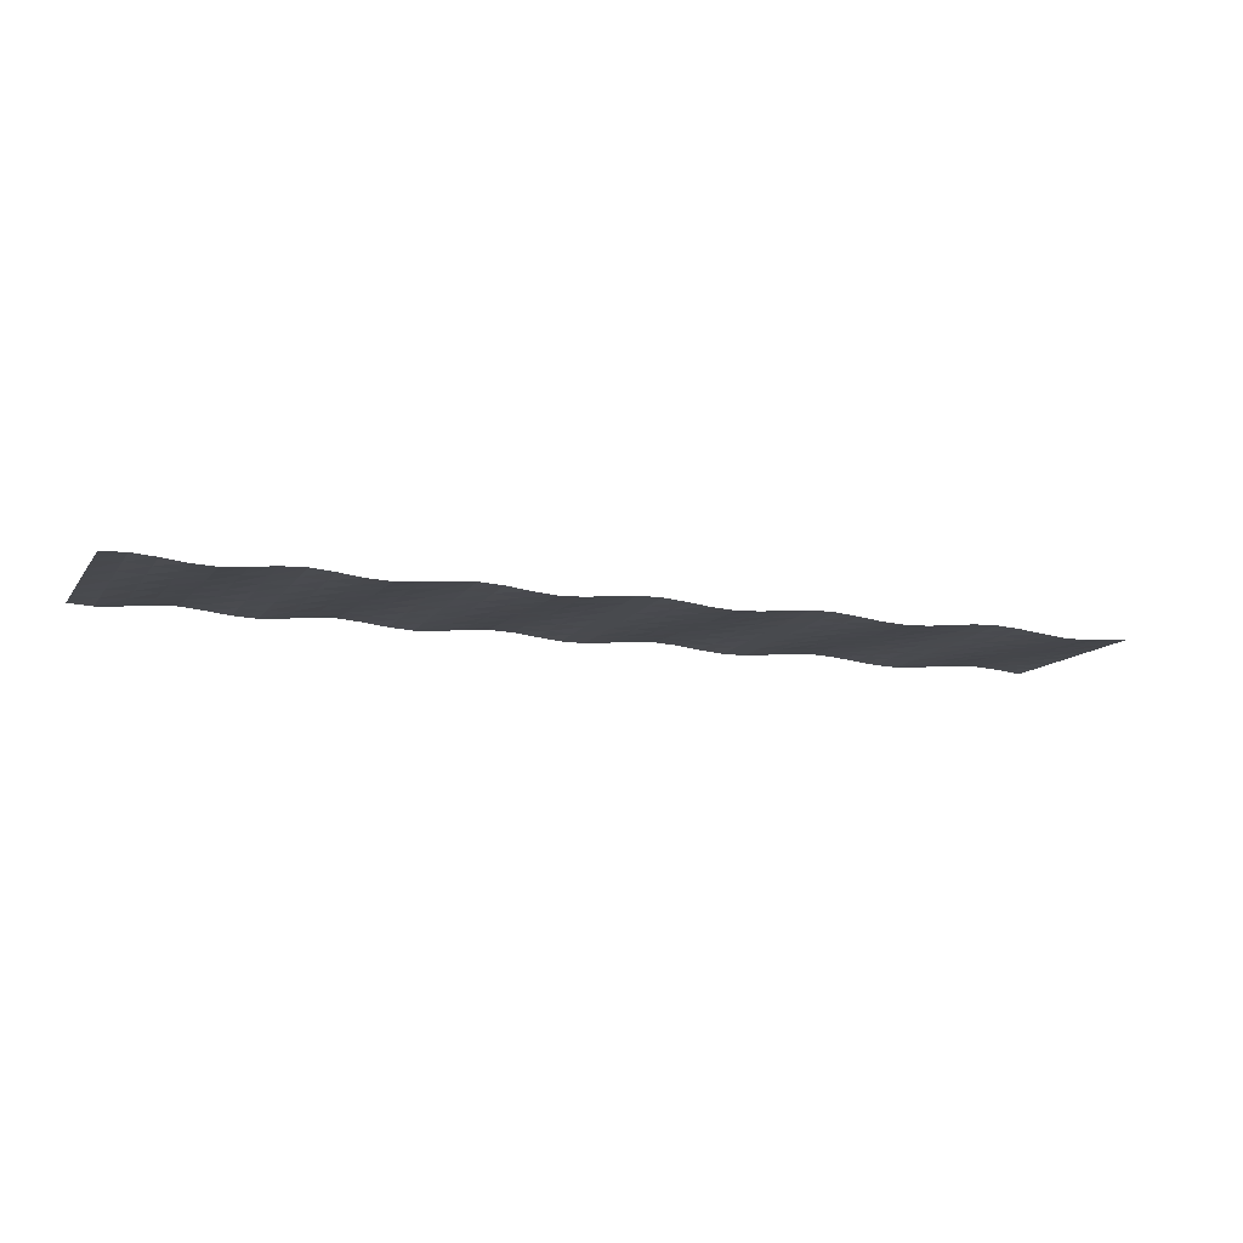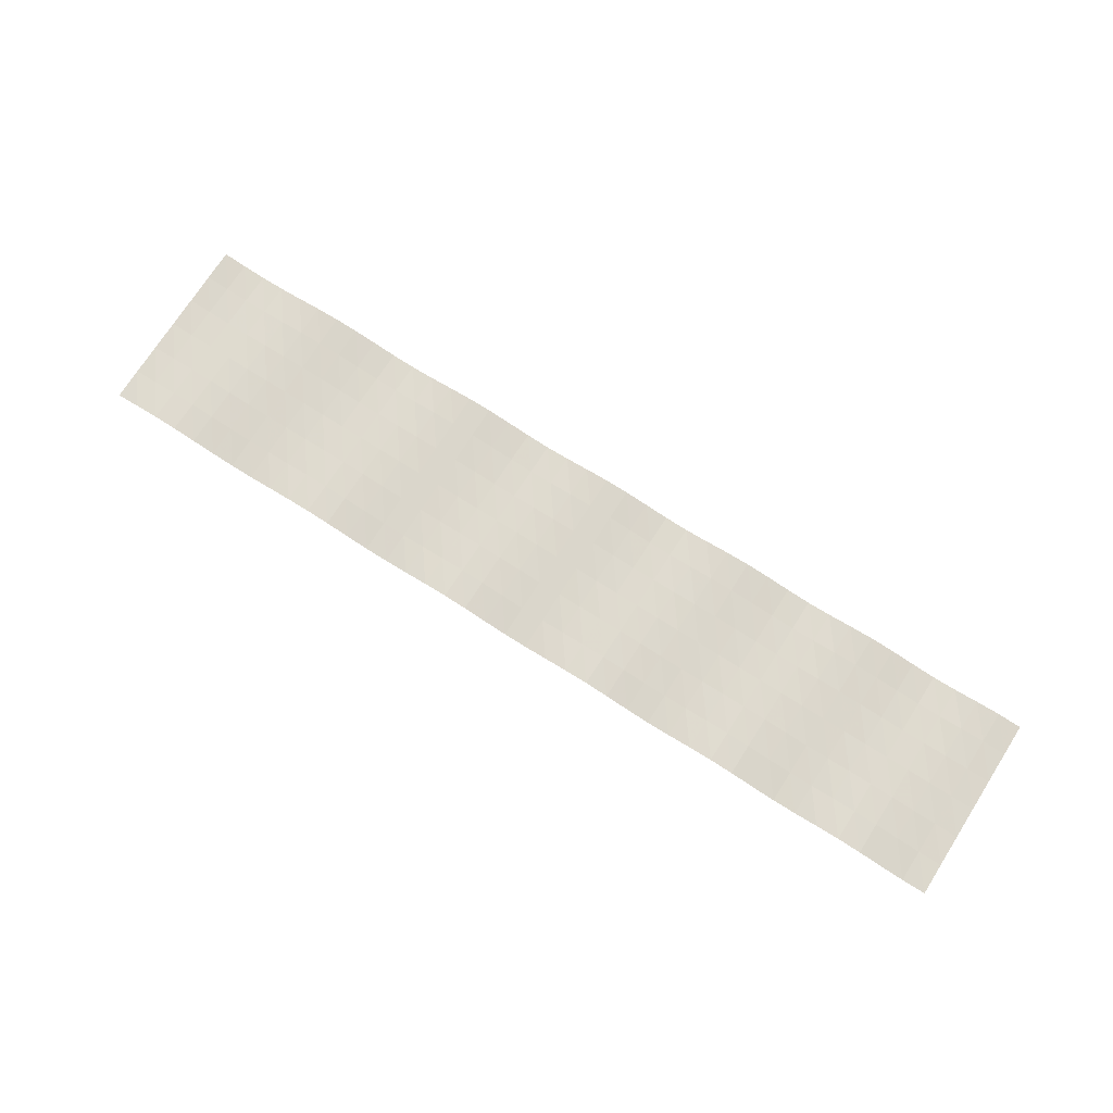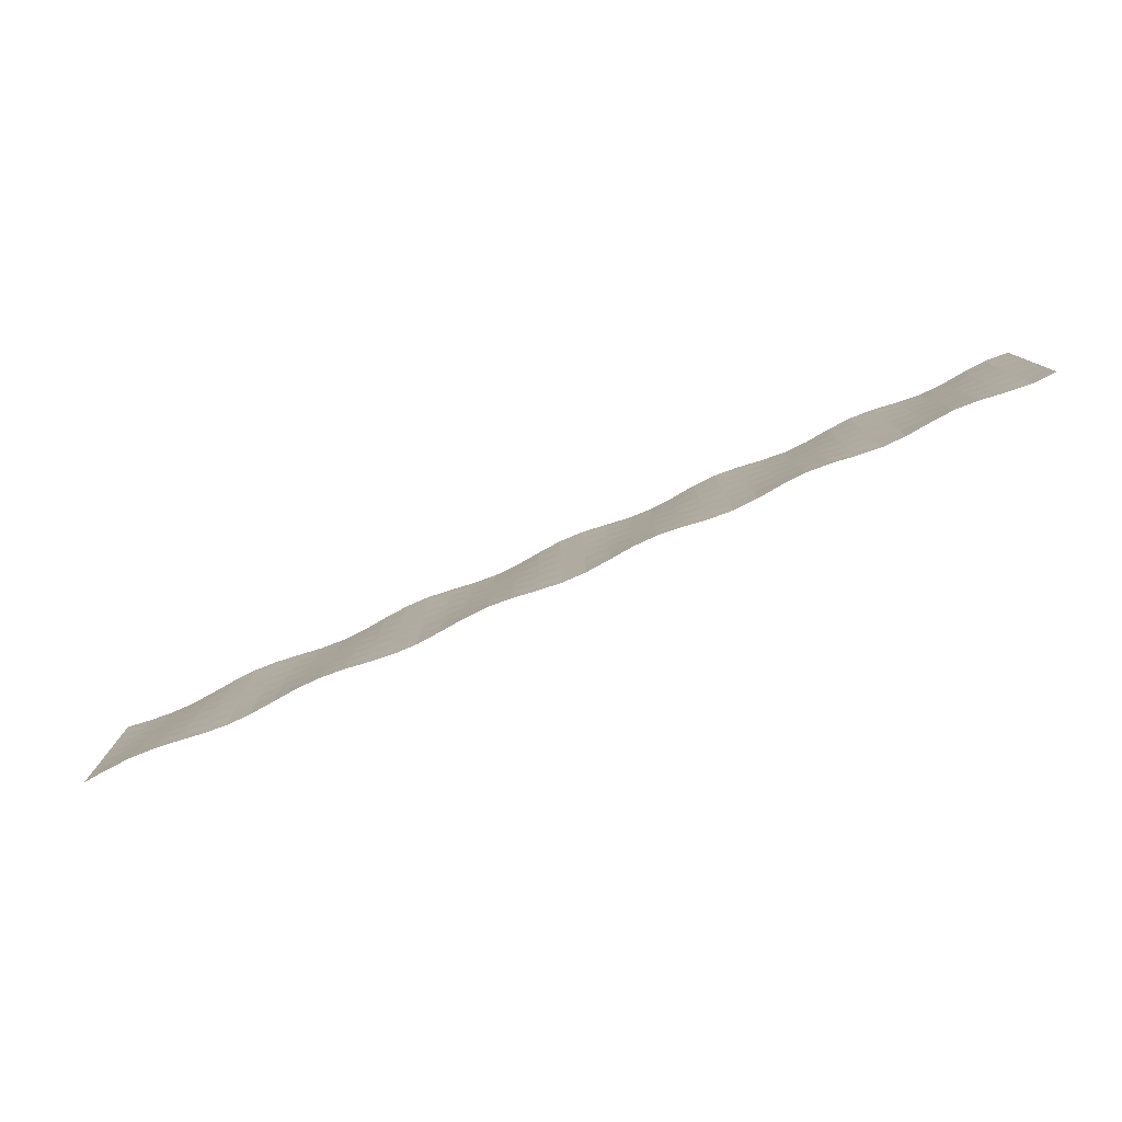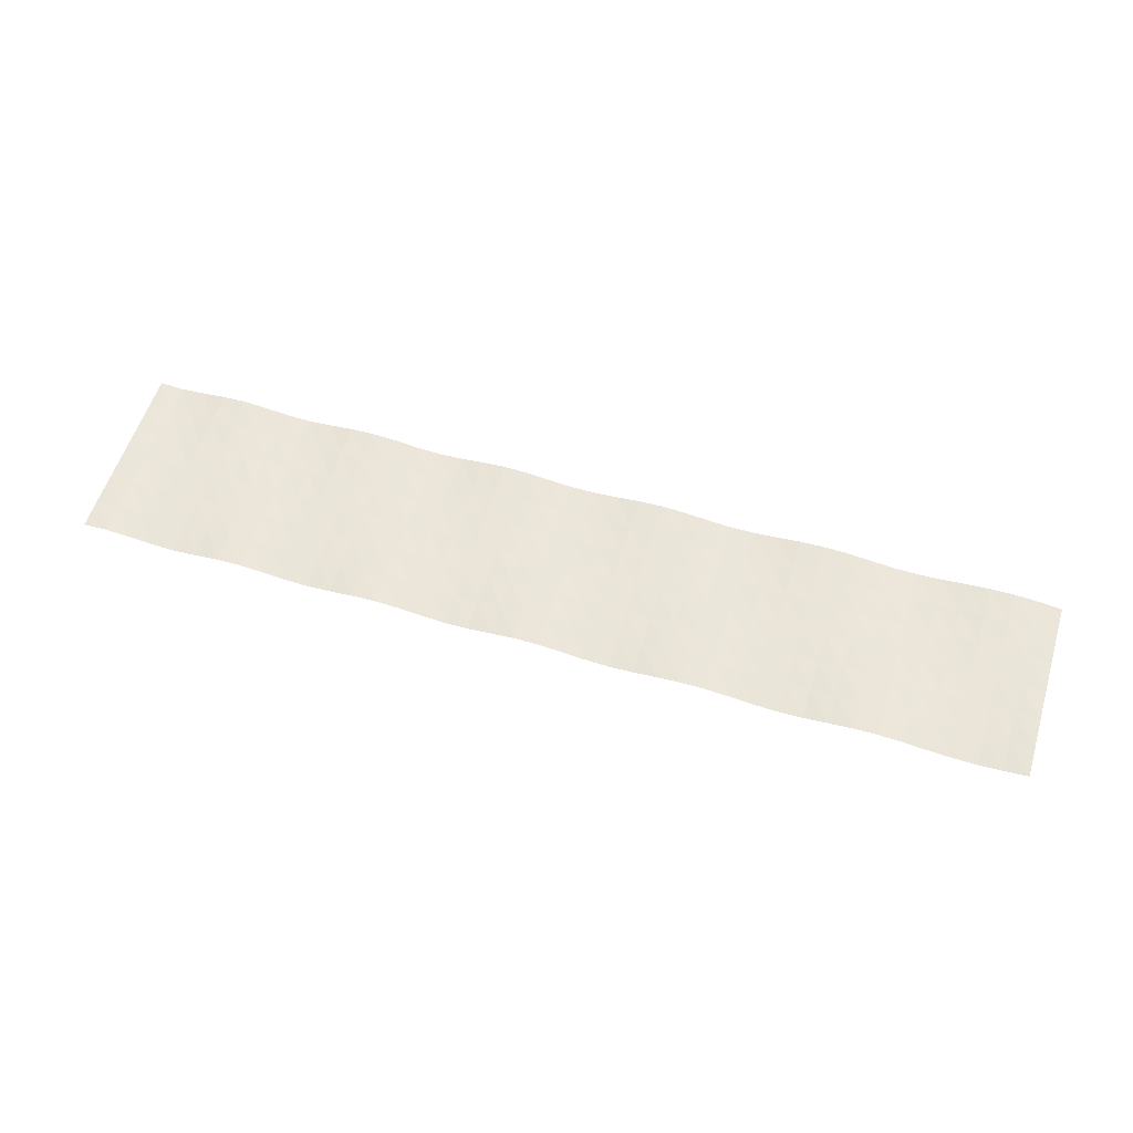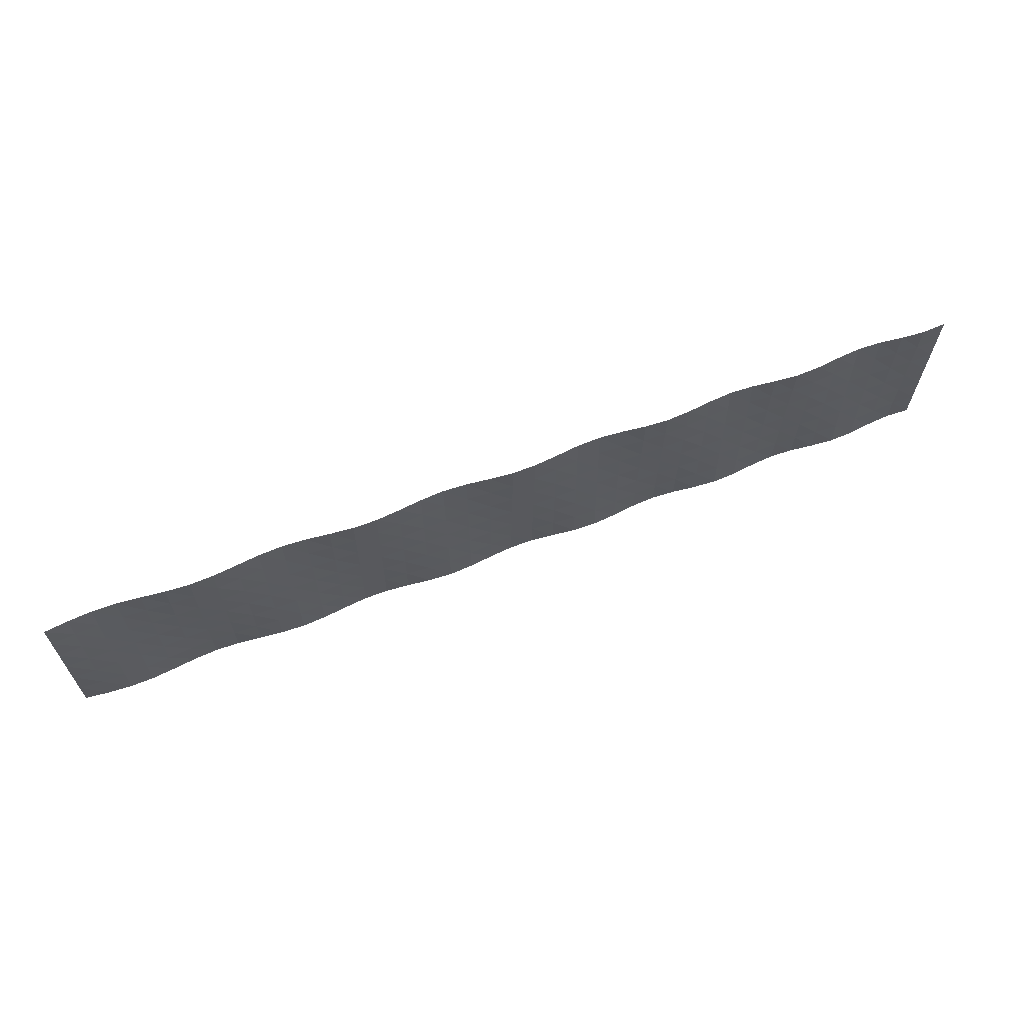
<metadata>
{"format":"obj","ext":"obj","renderer":"f3d","projection":"perspective","resolution":1024,"background":"white","views":[{"elev":-11.6,"azim":158.3,"up":"+Z"},{"elev":72.3,"azim":32.5,"up":"+Z"},{"elev":-79.8,"azim":23.3,"up":"+Y"},{"elev":57.2,"azim":-162.9,"up":"+Z"},{"elev":64.6,"azim":-21.0,"up":"+Y"}]}
</metadata>
<code>
v 80 2 0.01896
v 80 1.333 0.01264
v 80 0.6667 0.006321
v 80 0 0
v 80 -0.6667 -0.006321
v 80 -1.333 -0.01264
v 80 -2 -0.01896
v 80.5 2 -0.03733
v 80.5 1.333 -0.02489
v 80.5 0.6667 -0.01244
v 80.5 0 0
v 80.5 -0.6667 0.01244
v 80.5 -1.333 0.02489
v 80.5 -2 0.03733
v 81 2 -0.07074
v 81 1.333 -0.04716
v 81 0.6667 -0.02358
v 81 0 0
v 81 -0.6667 0.02358
v 81 -1.333 0.04716
v 81 -2 0.07074
v 81.5 2 -0.06302
v 81.5 1.333 -0.04201
v 81.5 0.6667 -0.02101
v 81.5 0 0
v 81.5 -0.6667 0.02101
v 81.5 -1.333 0.04201
v 81.5 -2 0.06302
v 82 2 -0.01654
v 82 1.333 -0.01103
v 82 0.6667 -0.005515
v 82 0 0
v 82 -0.6667 0.005515
v 82 -1.333 0.01103
v 82 -2 0.01654
v 82.5 2 0.03929
v 82.5 1.333 0.02619
v 82.5 0.6667 0.0131
v 82.5 0 0
v 82.5 -0.6667 -0.0131
v 82.5 -1.333 -0.02619
v 82.5 -2 -0.03929
v 83 2 0.07115
v 83 1.333 0.04743
v 83 0.6667 0.02372
v 83 0 0
v 83 -0.6667 -0.02372
v 83 -1.333 -0.04743
v 83 -2 -0.07115
v 83.5 2 0.05559
v 83.5 1.333 0.03706
v 83.5 0.6667 0.01853
v 83.5 0 0
v 83.5 -0.6667 -0.01853
v 83.5 -1.333 -0.03706
v 83.5 -2 -0.05559
v 84 2 0.004652
v 84 1.333 0.003101
v 84 0.6667 0.001551
v 84 0 0
v 84 -0.6667 -0.001551
v 84 -1.333 -0.003101
v 84 -2 -0.004652
v 84.5 2 -0.04974
v 84.5 1.333 -0.03316
v 84.5 0.6667 -0.01658
v 84.5 0 0
v 84.5 -0.6667 0.01658
v 84.5 -1.333 0.03316
v 84.5 -2 0.04974
v 85 2 -0.06974
v 85 1.333 -0.04649
v 85 0.6667 -0.02325
v 85 0 0
v 85 -0.6667 0.02325
v 85 -1.333 0.04649
v 85 -2 0.06974
v 85.5 2 -0.04309
v 85.5 1.333 -0.02872
v 85.5 0.6667 -0.01436
v 85.5 0 0
v 85.5 -0.6667 0.01436
v 85.5 -1.333 0.02872
v 85.5 -2 0.04309
v 86 2 0.01513
v 86 1.333 0.01009
v 86 0.6667 0.005044
v 86 0 0
v 86 -0.6667 -0.005044
v 86 -1.333 -0.01009
v 86 -2 -0.01513
v 86.5 2 0.06064
v 86.5 1.333 0.04043
v 86.5 0.6667 0.02021
v 86.5 0 0
v 86.5 -0.6667 -0.02021
v 86.5 -1.333 -0.04043
v 86.5 -2 -0.06064
v 87 2 0.06303
v 87 1.333 0.04202
v 87 0.6667 0.02101
v 87 0 0
v 87 -0.6667 -0.02101
v 87 -1.333 -0.04202
v 87 -2 -0.06303
v 87.5 2 0.01854
v 87.5 1.333 0.01236
v 87.5 0.6667 0.006179
v 87.5 0 0
v 87.5 -0.6667 -0.006179
v 87.5 -1.333 -0.01236
v 87.5 -2 -0.01854
v 88 2 -0.03871
v 88 1.333 -0.02581
v 88 0.6667 -0.0129
v 88 0 0
v 88 -0.6667 0.0129
v 88 -1.333 0.02581
v 88 -2 0.03871
v 88.5 2 -0.06776
v 88.5 1.333 -0.04518
v 88.5 0.6667 -0.02259
v 88.5 0 0
v 88.5 -0.6667 0.02259
v 88.5 -1.333 0.04518
v 88.5 -2 0.06776
v 89 2 -0.04214
v 89 1.333 -0.02809
v 89 0.6667 -0.01405
v 89 0 0
v 89 -0.6667 0.01405
v 89 -1.333 0.02809
v 89 -2 0.04214
v 89.5 2 0.01478
v 89.5 1.333 0.009855
v 89.5 0.6667 0.004928
v 89.5 0 0
v 89.5 -0.6667 -0.004928
v 89.5 -1.333 -0.009855
v 89.5 -2 -0.01478
v 90 2 0.06075
v 90 1.333 0.0405
v 90 0.6667 0.02025
v 90 0 0
v 90 -0.6667 -0.02025
v 90 -1.333 -0.0405
v 90 -2 -0.06075
v 90.5 2 0.05669
v 90.5 1.333 0.0378
v 90.5 0.6667 0.0189
v 90.5 0 0
v 90.5 -0.6667 -0.0189
v 90.5 -1.333 -0.0378
v 90.5 -2 -0.05669
v 91 2 0.007223
v 91 1.333 0.004815
v 91 0.6667 0.002408
v 91 0 0
v 91 -0.6667 -0.002408
v 91 -1.333 -0.004815
v 91 -2 -0.007223
v 91.5 2 -0.04935
v 91.5 1.333 -0.0329
v 91.5 0.6667 -0.01645
v 91.5 0 0
v 91.5 -0.6667 0.01645
v 91.5 -1.333 0.0329
v 91.5 -2 0.04935
v 92 2 -0.06347
v 92 1.333 -0.04231
v 92 0.6667 -0.02116
v 92 0 0
v 92 -0.6667 0.02116
v 92 -1.333 0.04231
v 92 -2 0.06347
v 92.5 2 -0.02387
v 92.5 1.333 -0.01592
v 92.5 0.6667 -0.007958
v 92.5 0 0
v 92.5 -0.6667 0.007958
v 92.5 -1.333 0.01592
v 92.5 -2 0.02387
v 93 2 0.03696
v 93 1.333 0.02464
v 93 0.6667 0.01232
v 93 0 0
v 93 -0.6667 -0.01232
v 93 -1.333 -0.02464
v 93 -2 -0.03696
v 93.5 2 0.06344
v 93.5 1.333 0.04229
v 93.5 0.6667 0.02115
v 93.5 0 0
v 93.5 -0.6667 -0.02115
v 93.5 -1.333 -0.04229
v 93.5 -2 -0.06344
v 94 2 0.03419
v 94 1.333 0.02279
v 94 0.6667 0.0114
v 94 0 0
v 94 -0.6667 -0.0114
v 94 -1.333 -0.02279
v 94 -2 -0.03419
v 94.5 2 -0.02515
v 94.5 1.333 -0.01677
v 94.5 0.6667 -0.008383
v 94.5 0 0
v 94.5 -0.6667 0.008383
v 94.5 -1.333 0.01677
v 94.5 -2 0.02515
v 95 2 -0.0619
v 95 1.333 -0.04126
v 95 0.6667 -0.02063
v 95 0 0
v 95 -0.6667 0.02063
v 95 -1.333 0.04126
v 95 -2 0.0619
v 95.5 2 -0.03936
v 95.5 1.333 -0.02624
v 95.5 0.6667 -0.01312
v 95.5 0 0
v 95.5 -0.6667 0.01312
v 95.5 -1.333 0.02624
v 95.5 -2 0.03936
v 96 2 0.01988
v 96 1.333 0.01325
v 96 0.6667 0.006626
v 96 0 0
v 96 -0.6667 -0.006626
v 96 -1.333 -0.01325
v 96 -2 -0.01988
v 96.5 2 0.06058
v 96.5 1.333 0.04039
v 96.5 0.6667 0.02019
v 96.5 0 0
v 96.5 -0.6667 -0.02019
v 96.5 -1.333 -0.04039
v 96.5 -2 -0.06058
v 97 2 0.04135
v 97 1.333 0.02757
v 97 0.6667 0.01378
v 97 0 0
v 97 -0.6667 -0.01378
v 97 -1.333 -0.02757
v 97 -2 -0.04135
v 97.5 2 -0.01705
v 97.5 1.333 -0.01136
v 97.5 0.6667 -0.005682
v 97.5 0 0
v 97.5 -0.6667 0.005682
v 97.5 -1.333 0.01136
v 97.5 -2 0.01705
v 98 2 -0.05996
v 98 1.333 -0.03997
v 98 0.6667 -0.01999
v 98 0 0
v 98 -0.6667 0.01999
v 98 -1.333 0.03997
v 98 -2 0.05996
v 98.5 2 -0.0394
v 98.5 1.333 -0.02627
v 98.5 0.6667 -0.01313
v 98.5 0 0
v 98.5 -0.6667 0.01313
v 98.5 -1.333 0.02627
v 98.5 -2 0.0394
v 99 2 0.02006
v 99 1.333 0.01337
v 99 0.6667 0.006687
v 99 0 0
v 99 -0.6667 -0.006687
v 99 -1.333 -0.01337
v 99 -2 -0.02006
v 99.5 2 0.05953
v 99.5 1.333 0.03969
v 99.5 0.6667 0.01984
v 99.5 0 0
v 99.5 -0.6667 -0.01984
v 99.5 -1.333 -0.03969
v 99.5 -2 -0.05953
v 100 2 0.03352
v 100 1.333 0.02235
v 100 0.6667 0.01117
v 100 0 0
v 100 -0.6667 -0.01117
v 100 -1.333 -0.02235
v 100 -2 -0.03352
g g1
f 1 2 9 8
f 2 3 10 9
f 3 4 11 10
f 4 5 12 11
f 5 6 13 12
f 6 7 14 13
f 8 9 16 15
f 9 10 17 16
f 10 11 18 17
f 11 12 19 18
f 12 13 20 19
f 13 14 21 20
f 15 16 23 22
f 16 17 24 23
f 17 18 25 24
f 18 19 26 25
f 19 20 27 26
f 20 21 28 27
f 22 23 30 29
f 23 24 31 30
f 24 25 32 31
f 25 26 33 32
f 26 27 34 33
f 27 28 35 34
f 29 30 37 36
f 30 31 38 37
f 31 32 39 38
f 32 33 40 39
f 33 34 41 40
f 34 35 42 41
f 36 37 44 43
f 37 38 45 44
f 38 39 46 45
f 39 40 47 46
f 40 41 48 47
f 41 42 49 48
f 43 44 51 50
f 44 45 52 51
f 45 46 53 52
f 46 47 54 53
f 47 48 55 54
f 48 49 56 55
f 50 51 58 57
f 51 52 59 58
f 52 53 60 59
f 53 54 61 60
f 54 55 62 61
f 55 56 63 62
f 57 58 65 64
f 58 59 66 65
f 59 60 67 66
f 60 61 68 67
f 61 62 69 68
f 62 63 70 69
f 64 65 72 71
f 65 66 73 72
f 66 67 74 73
f 67 68 75 74
f 68 69 76 75
f 69 70 77 76
f 71 72 79 78
f 72 73 80 79
f 73 74 81 80
f 74 75 82 81
f 75 76 83 82
f 76 77 84 83
f 78 79 86 85
f 79 80 87 86
f 80 81 88 87
f 81 82 89 88
f 82 83 90 89
f 83 84 91 90
f 85 86 93 92
f 86 87 94 93
f 87 88 95 94
f 88 89 96 95
f 89 90 97 96
f 90 91 98 97
f 92 93 100 99
f 93 94 101 100
f 94 95 102 101
f 95 96 103 102
f 96 97 104 103
f 97 98 105 104
f 99 100 107 106
f 100 101 108 107
f 101 102 109 108
f 102 103 110 109
f 103 104 111 110
f 104 105 112 111
f 106 107 114 113
f 107 108 115 114
f 108 109 116 115
f 109 110 117 116
f 110 111 118 117
f 111 112 119 118
f 113 114 121 120
f 114 115 122 121
f 115 116 123 122
f 116 117 124 123
f 117 118 125 124
f 118 119 126 125
f 120 121 128 127
f 121 122 129 128
f 122 123 130 129
f 123 124 131 130
f 124 125 132 131
f 125 126 133 132
f 127 128 135 134
f 128 129 136 135
f 129 130 137 136
f 130 131 138 137
f 131 132 139 138
f 132 133 140 139
f 134 135 142 141
f 135 136 143 142
f 136 137 144 143
f 137 138 145 144
f 138 139 146 145
f 139 140 147 146
f 141 142 149 148
f 142 143 150 149
f 143 144 151 150
f 144 145 152 151
f 145 146 153 152
f 146 147 154 153
f 148 149 156 155
f 149 150 157 156
f 150 151 158 157
f 151 152 159 158
f 152 153 160 159
f 153 154 161 160
f 155 156 163 162
f 156 157 164 163
f 157 158 165 164
f 158 159 166 165
f 159 160 167 166
f 160 161 168 167
f 162 163 170 169
f 163 164 171 170
f 164 165 172 171
f 165 166 173 172
f 166 167 174 173
f 167 168 175 174
f 169 170 177 176
f 170 171 178 177
f 171 172 179 178
f 172 173 180 179
f 173 174 181 180
f 174 175 182 181
f 176 177 184 183
f 177 178 185 184
f 178 179 186 185
f 179 180 187 186
f 180 181 188 187
f 181 182 189 188
f 183 184 191 190
f 184 185 192 191
f 185 186 193 192
f 186 187 194 193
f 187 188 195 194
f 188 189 196 195
f 190 191 198 197
f 191 192 199 198
f 192 193 200 199
f 193 194 201 200
f 194 195 202 201
f 195 196 203 202
f 197 198 205 204
f 198 199 206 205
f 199 200 207 206
f 200 201 208 207
f 201 202 209 208
f 202 203 210 209
f 204 205 212 211
f 205 206 213 212
f 206 207 214 213
f 207 208 215 214
f 208 209 216 215
f 209 210 217 216
f 211 212 219 218
f 212 213 220 219
f 213 214 221 220
f 214 215 222 221
f 215 216 223 222
f 216 217 224 223
f 218 219 226 225
f 219 220 227 226
f 220 221 228 227
f 221 222 229 228
f 222 223 230 229
f 223 224 231 230
f 225 226 233 232
f 226 227 234 233
f 227 228 235 234
f 228 229 236 235
f 229 230 237 236
f 230 231 238 237
f 232 233 240 239
f 233 234 241 240
f 234 235 242 241
f 235 236 243 242
f 236 237 244 243
f 237 238 245 244
f 239 240 247 246
f 240 241 248 247
f 241 242 249 248
f 242 243 250 249
f 243 244 251 250
f 244 245 252 251
f 246 247 254 253
f 247 248 255 254
f 248 249 256 255
f 249 250 257 256
f 250 251 258 257
f 251 252 259 258
f 253 254 261 260
f 254 255 262 261
f 255 256 263 262
f 256 257 264 263
f 257 258 265 264
f 258 259 266 265
f 260 261 268 267
f 261 262 269 268
f 262 263 270 269
f 263 264 271 270
f 264 265 272 271
f 265 266 273 272
f 267 268 275 274
f 268 269 276 275
f 269 270 277 276
f 270 271 278 277
f 271 272 279 278
f 272 273 280 279
f 274 275 282 281
f 275 276 283 282
f 276 277 284 283
f 277 278 285 284
f 278 279 286 285
f 279 280 287 286
g g2
g g3
g g4

</code>
